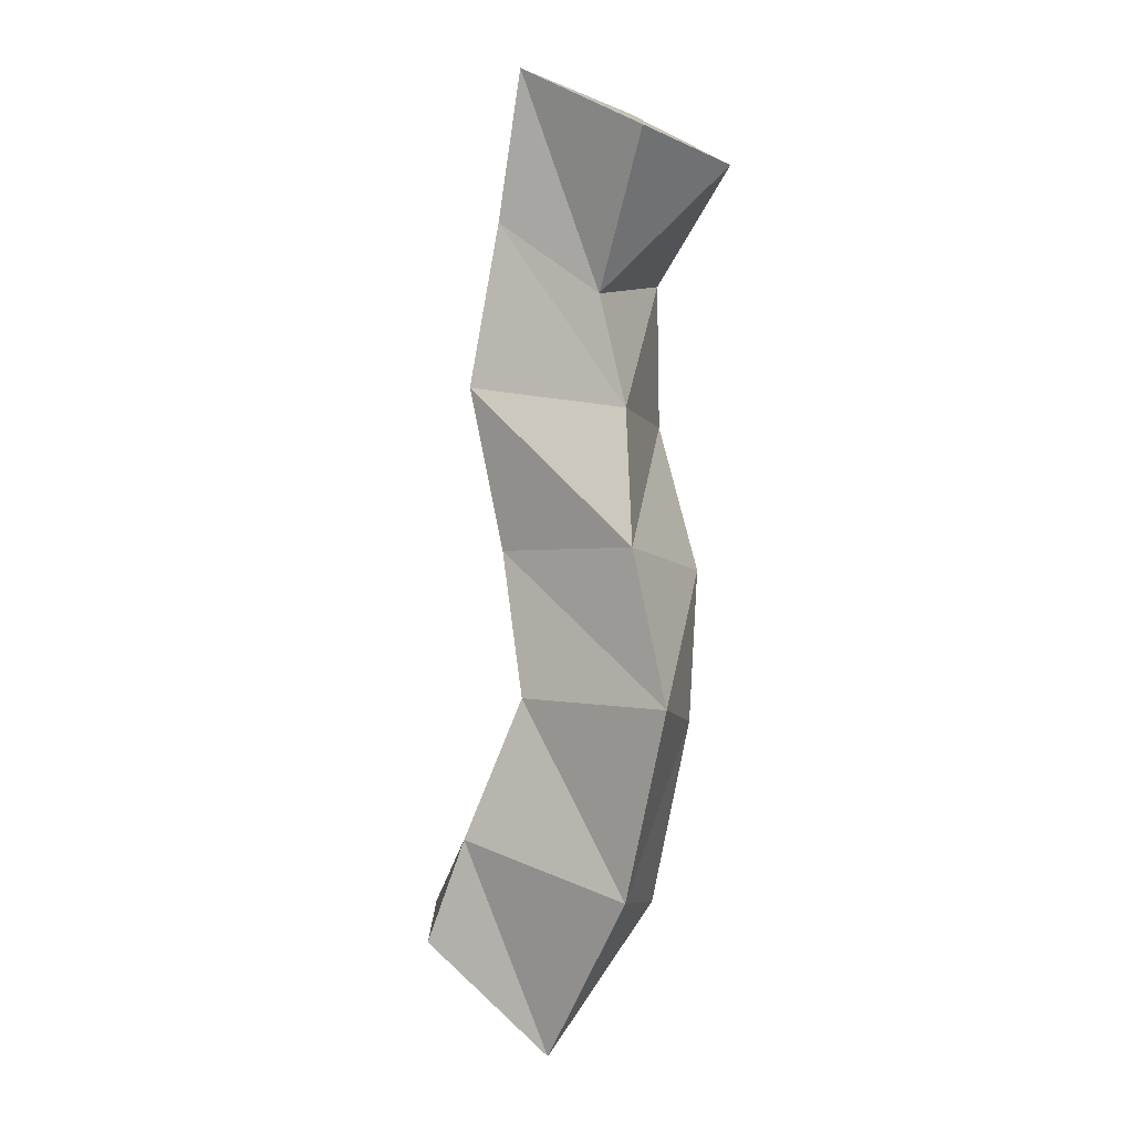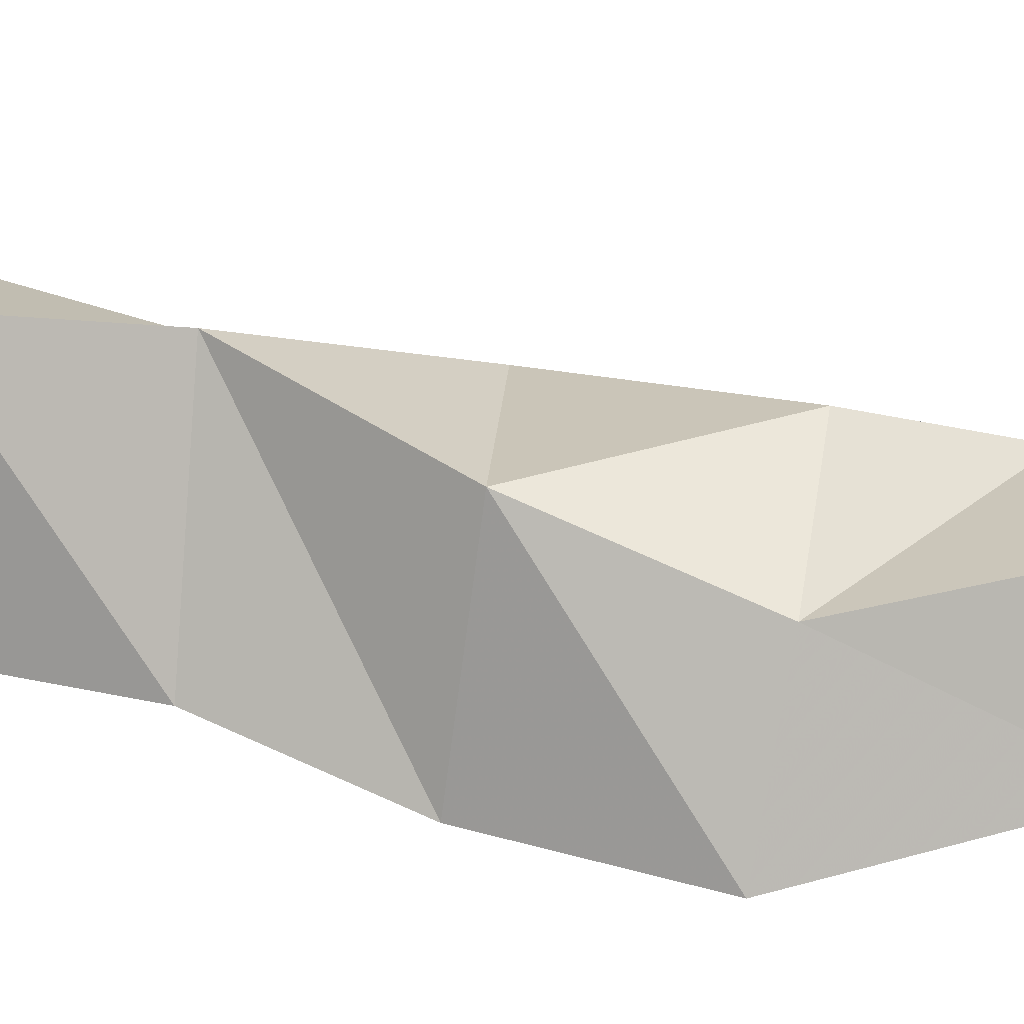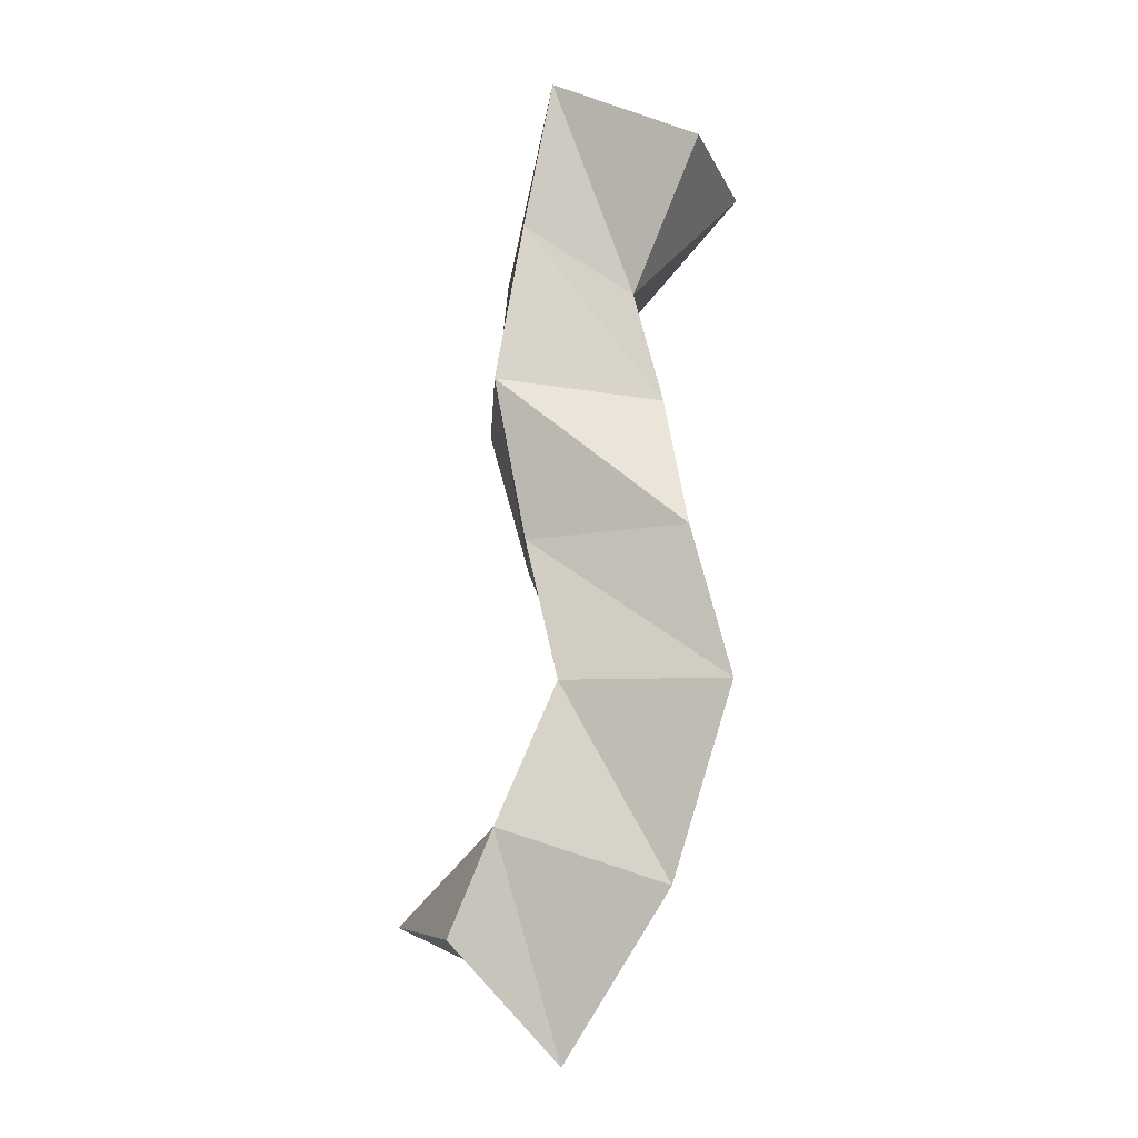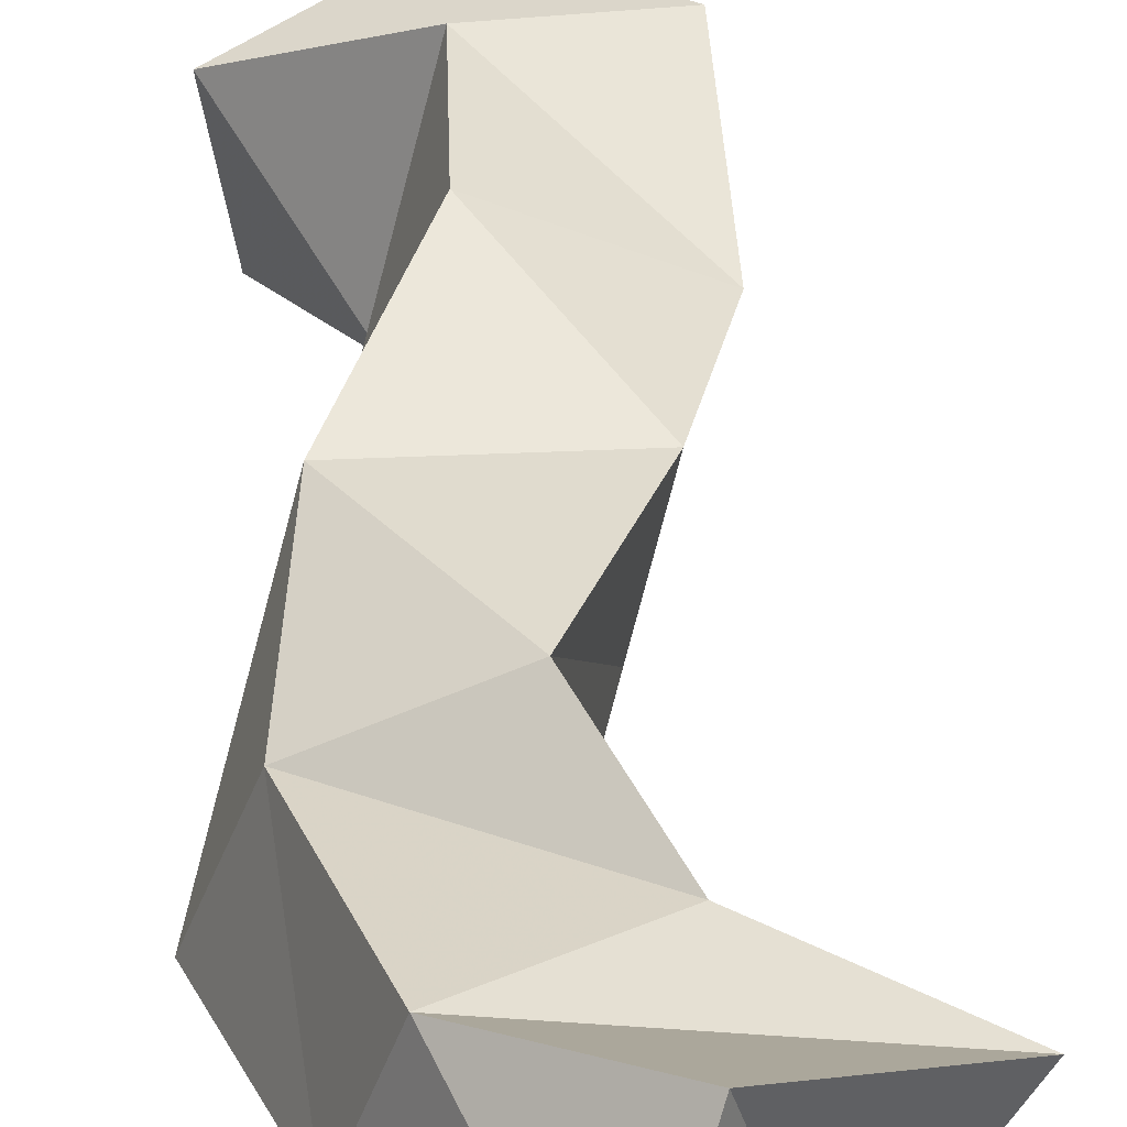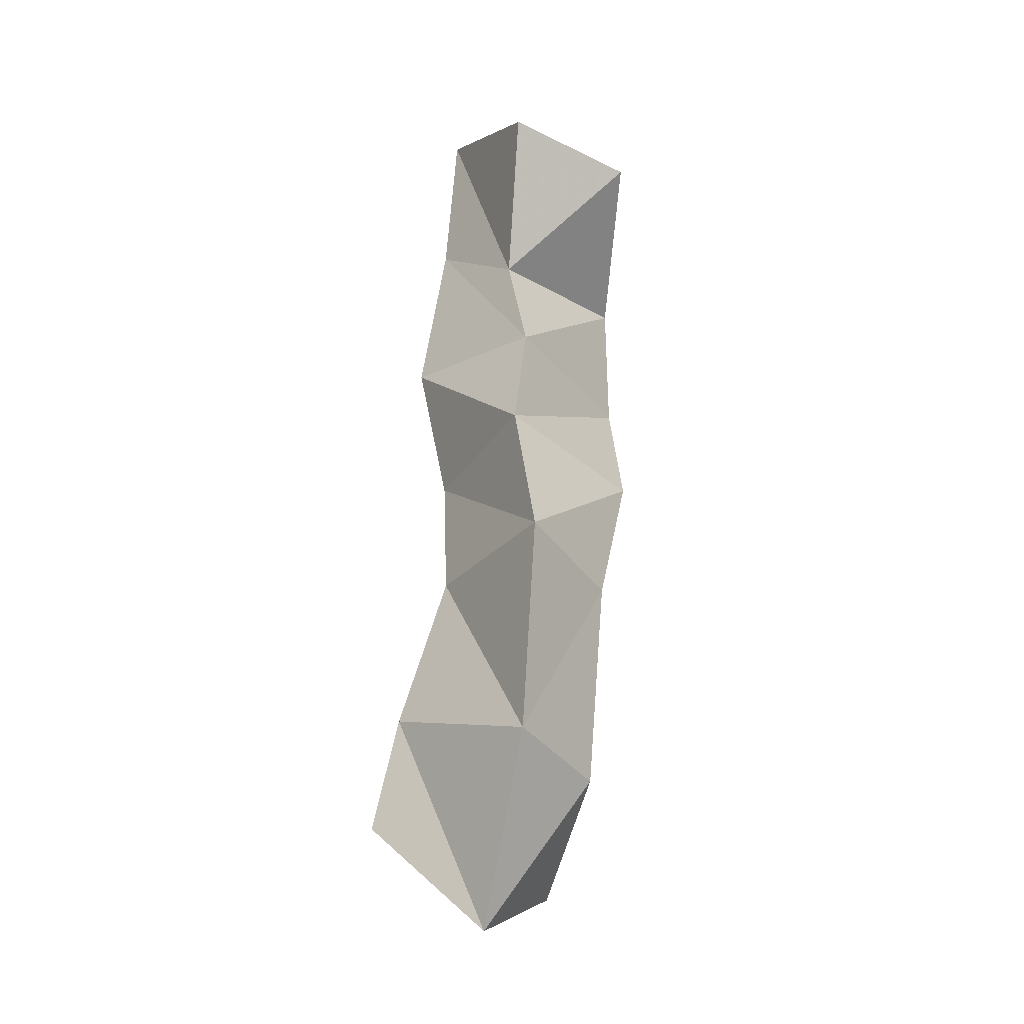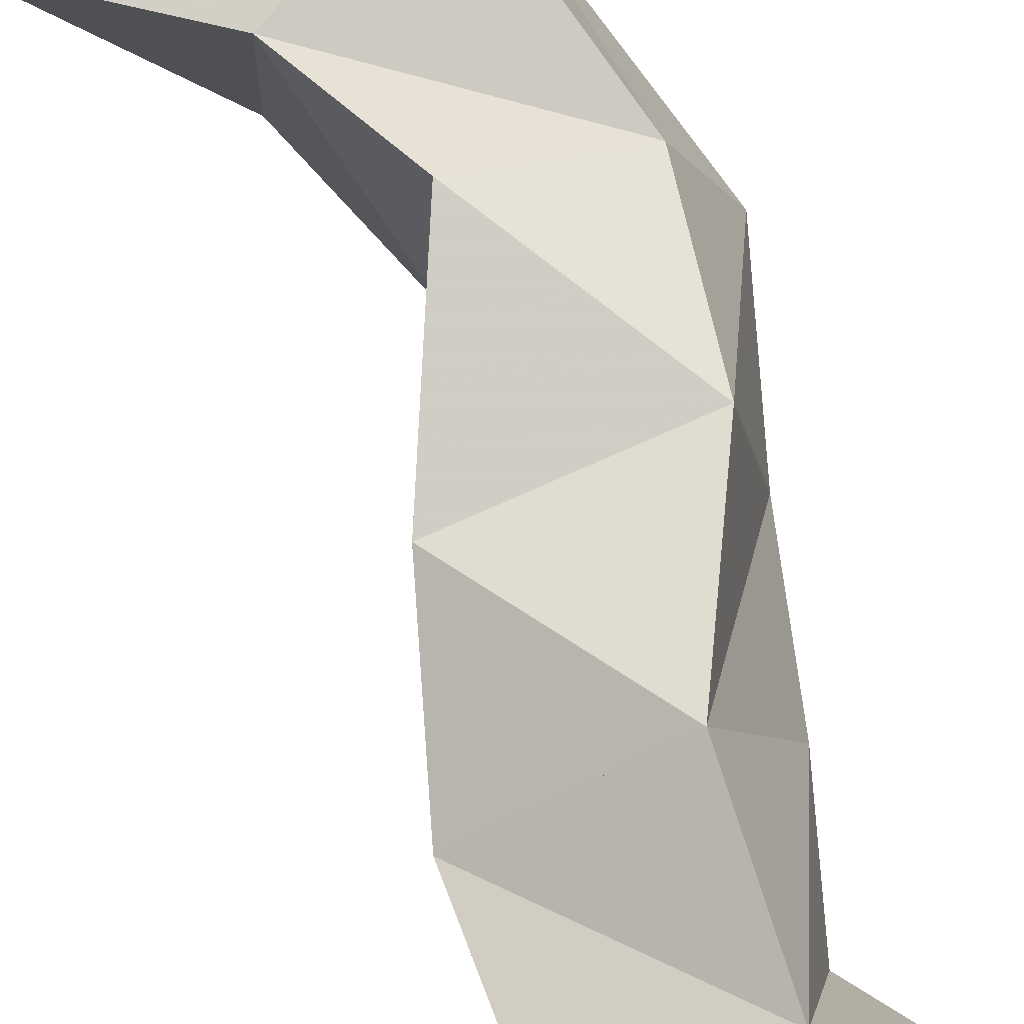
<metadata>
{"format":"obj","ext":"obj","renderer":"f3d","projection":"perspective","resolution":1024,"background":"white","views":[{"elev":-1.0,"azim":32.4,"up":"+Z"},{"elev":24.3,"azim":98.0,"up":"+Y"},{"elev":-12.8,"azim":11.8,"up":"+Z"},{"elev":37.4,"azim":177.3,"up":"+Y"},{"elev":-30.8,"azim":52.3,"up":"+Z"},{"elev":78.8,"azim":-18.9,"up":"+Y"}]}
</metadata>
<code>
v -0.3016 0.1002 0.1489
v -0.3288 0.1422 0.1547
v -0.272 0.124 0.112
v -0.2851 0.1596 0.1328
v -0.2876 0.1 0.1819
v -0.2865 0.1452 0.1821
v -0.2358 0.1112 0.1647
v -0.2478 0.1481 0.16
v -0.2691 0.1047 0.2262
v -0.2678 0.1579 0.2173
v -0.215 0.1 0.2243
v -0.2292 0.1392 0.2188
v -0.281 0.1116 0.2721
v -0.2892 0.153 0.2703
v -0.2279 0.1021 0.2723
v -0.2352 0.1555 0.2662
v -0.2899 0.1063 0.3237
v -0.3016 0.1485 0.3169
v -0.2374 0.1143 0.3154
v -0.2573 0.1695 0.3142
v -0.2817 0.1103 0.376
v -0.2996 0.1637 0.3756
v -0.2466 0.1139 0.3511
v -0.2581 0.1698 0.3614
v -0.2716 0.1075 0.423
v -0.2601 0.1547 0.4169
v -0.223 0.1 0.3976
v -0.2167 0.1437 0.3927
f 1 2 4
f 3 1 4
f 2 6 8
f 4 2 8
f 6 5 7
f 8 6 7
f 5 1 3
f 7 5 3
f 8 7 3
f 4 8 3
f 2 1 5
f 6 2 5
f 5 6 8
f 7 5 8
f 6 10 12
f 8 6 12
f 10 9 11
f 12 10 11
f 9 5 7
f 11 9 7
f 12 11 7
f 8 12 7
f 6 5 9
f 10 6 9
f 9 10 12
f 11 9 12
f 10 14 16
f 12 10 16
f 14 13 15
f 16 14 15
f 13 9 11
f 15 13 11
f 16 15 11
f 12 16 11
f 10 9 13
f 14 10 13
f 13 14 16
f 15 13 16
f 14 18 20
f 16 14 20
f 18 17 19
f 20 18 19
f 17 13 15
f 19 17 15
f 20 19 15
f 16 20 15
f 14 13 17
f 18 14 17
f 17 18 20
f 19 17 20
f 18 22 24
f 20 18 24
f 22 21 23
f 24 22 23
f 21 17 19
f 23 21 19
f 24 23 19
f 20 24 19
f 18 17 21
f 22 18 21
f 21 22 24
f 23 21 24
f 22 26 28
f 24 22 28
f 26 25 27
f 28 26 27
f 25 21 23
f 27 25 23
f 28 27 23
f 24 28 23
f 22 21 25
f 26 22 25

</code>
